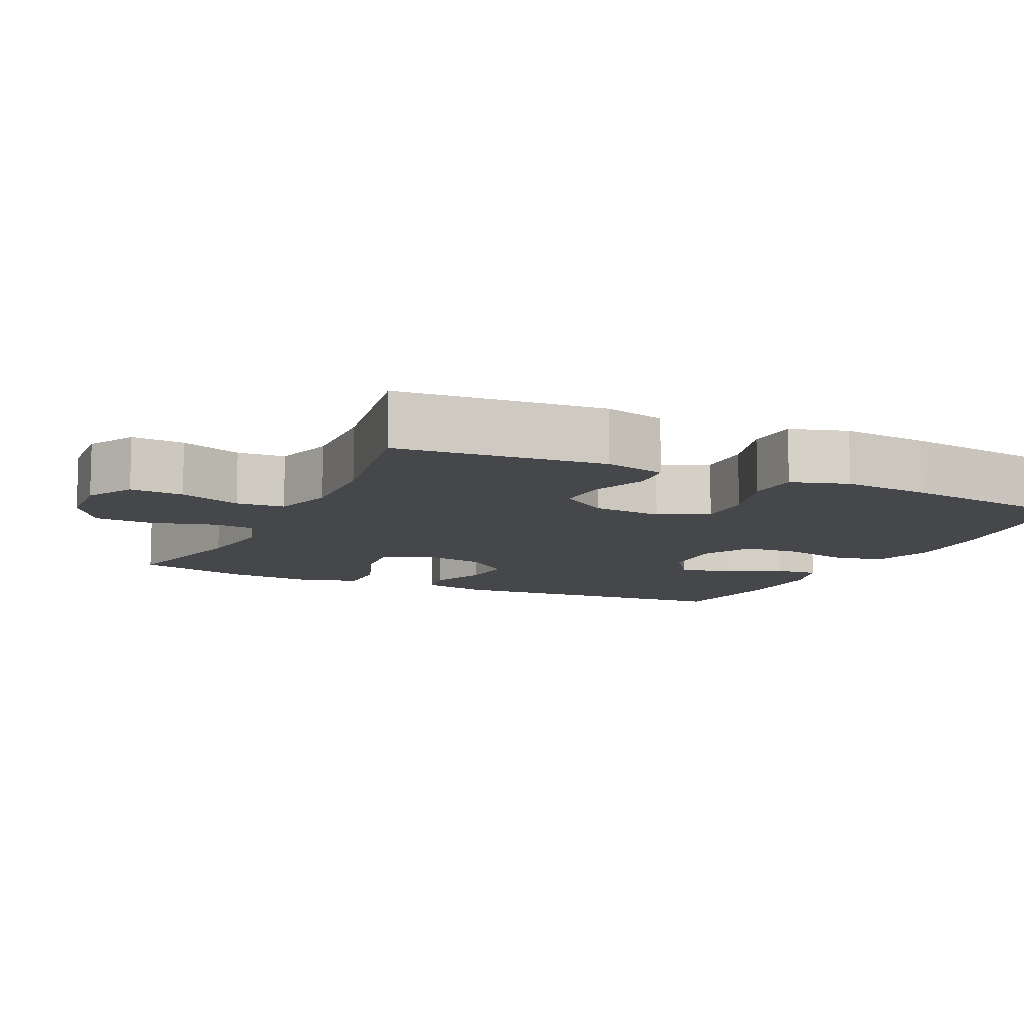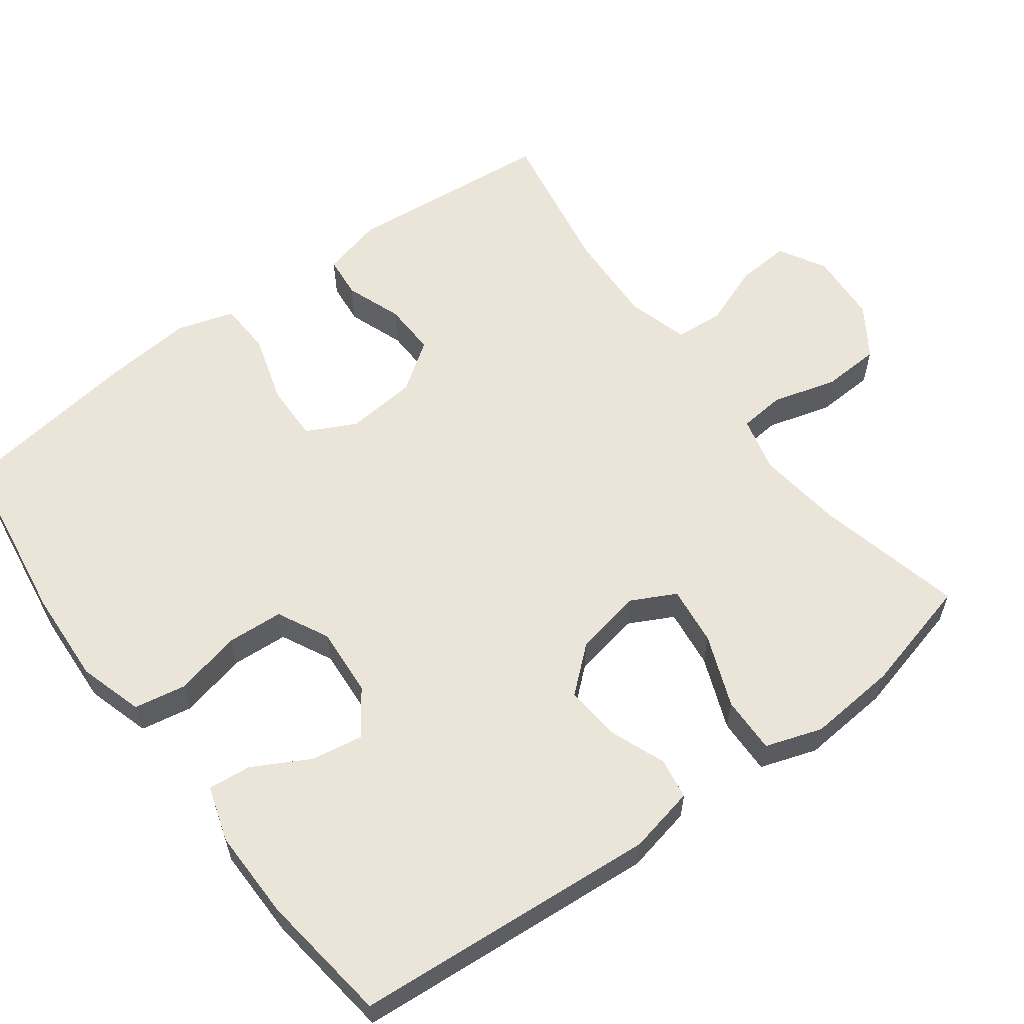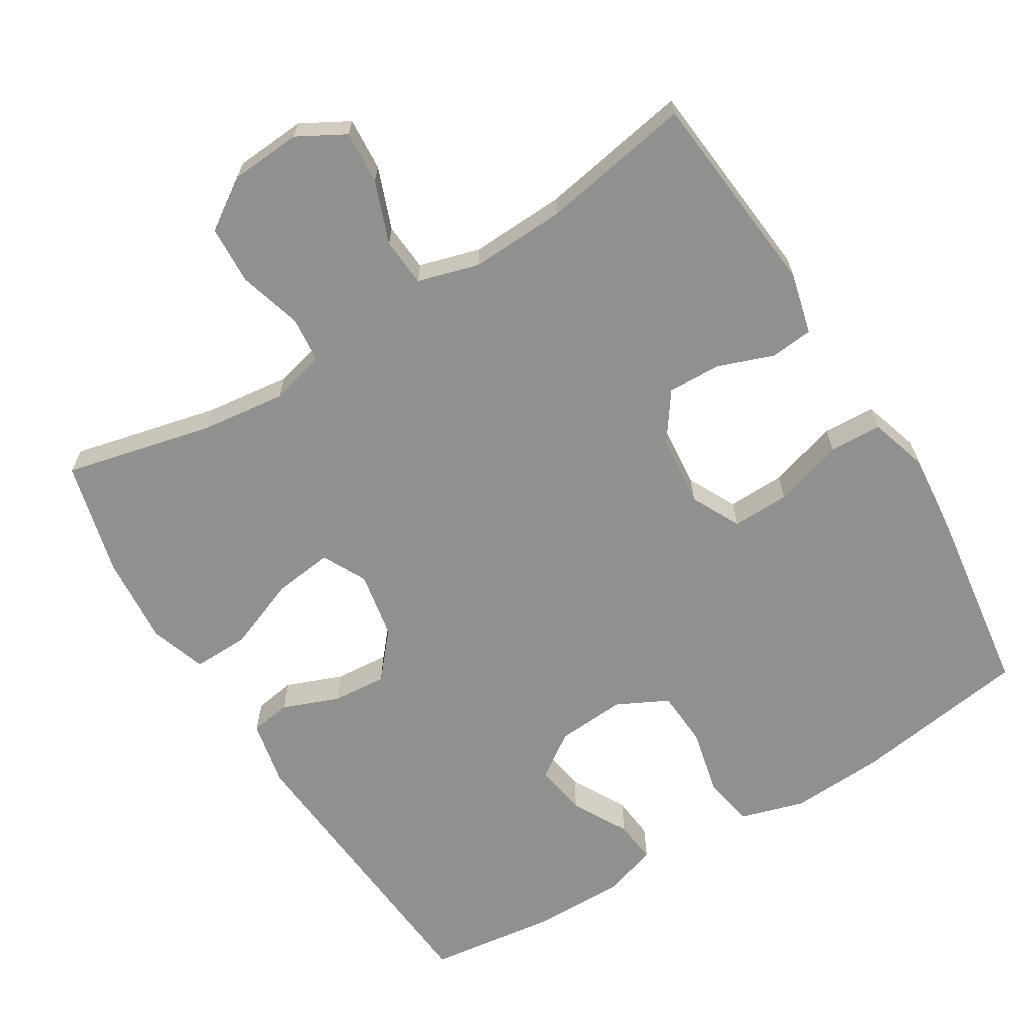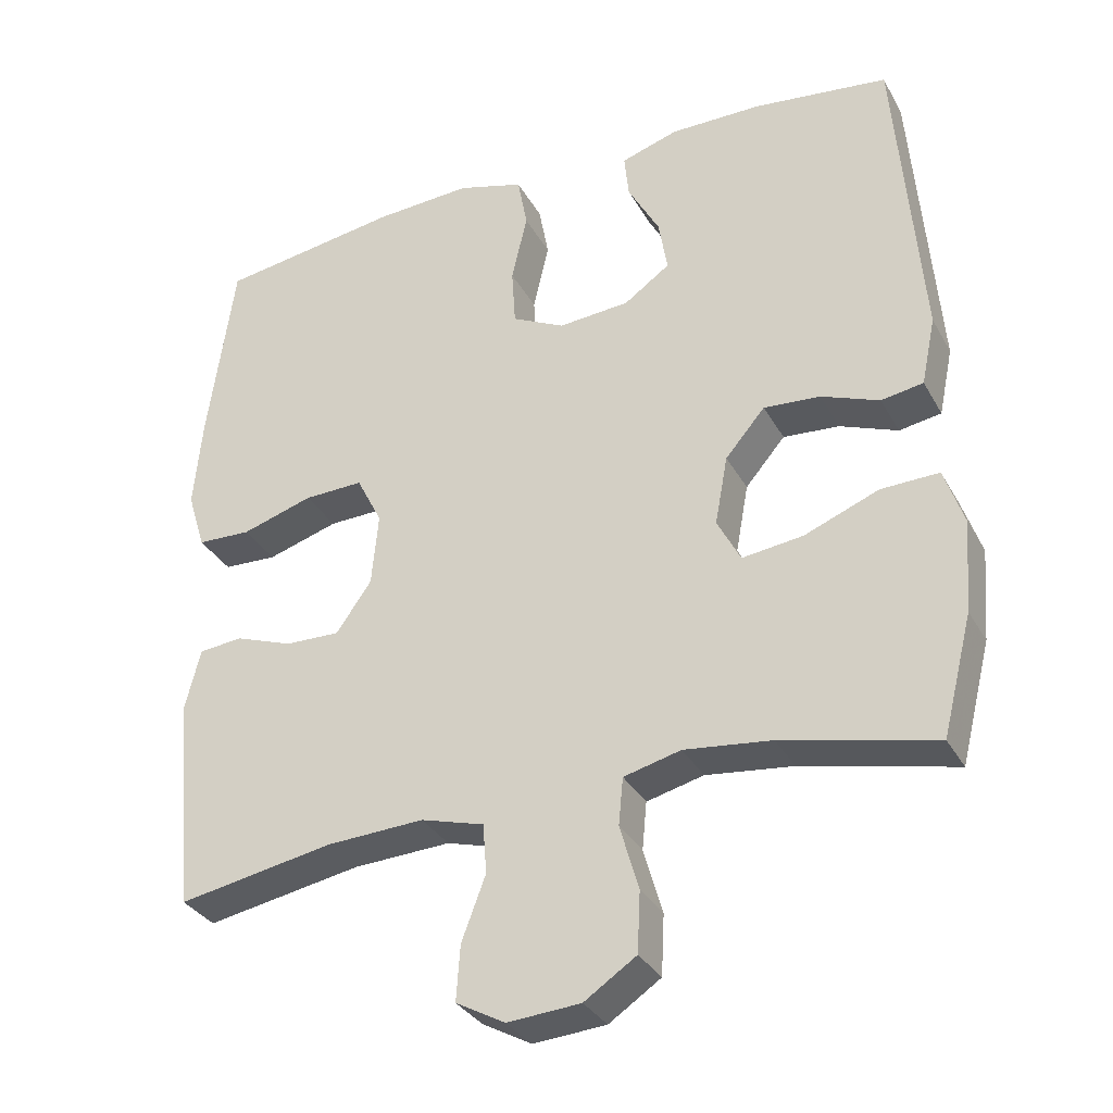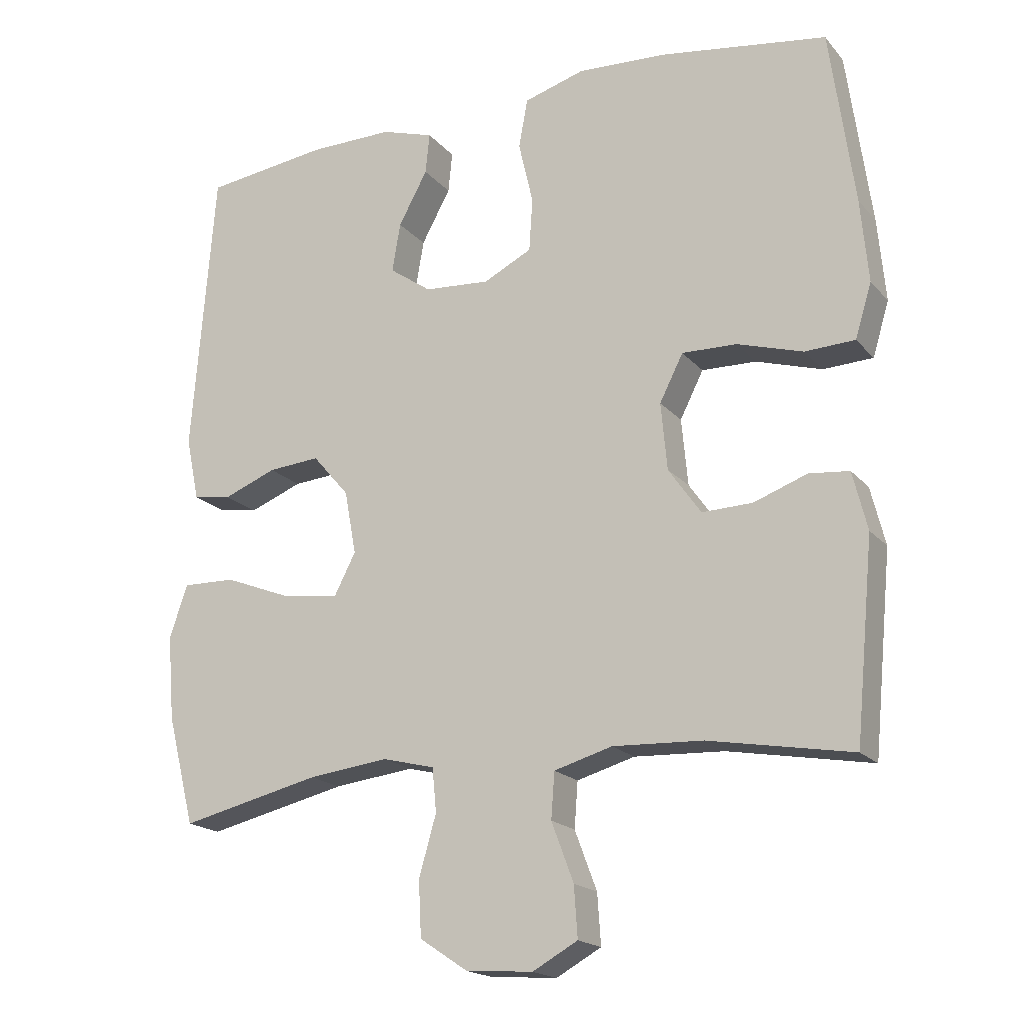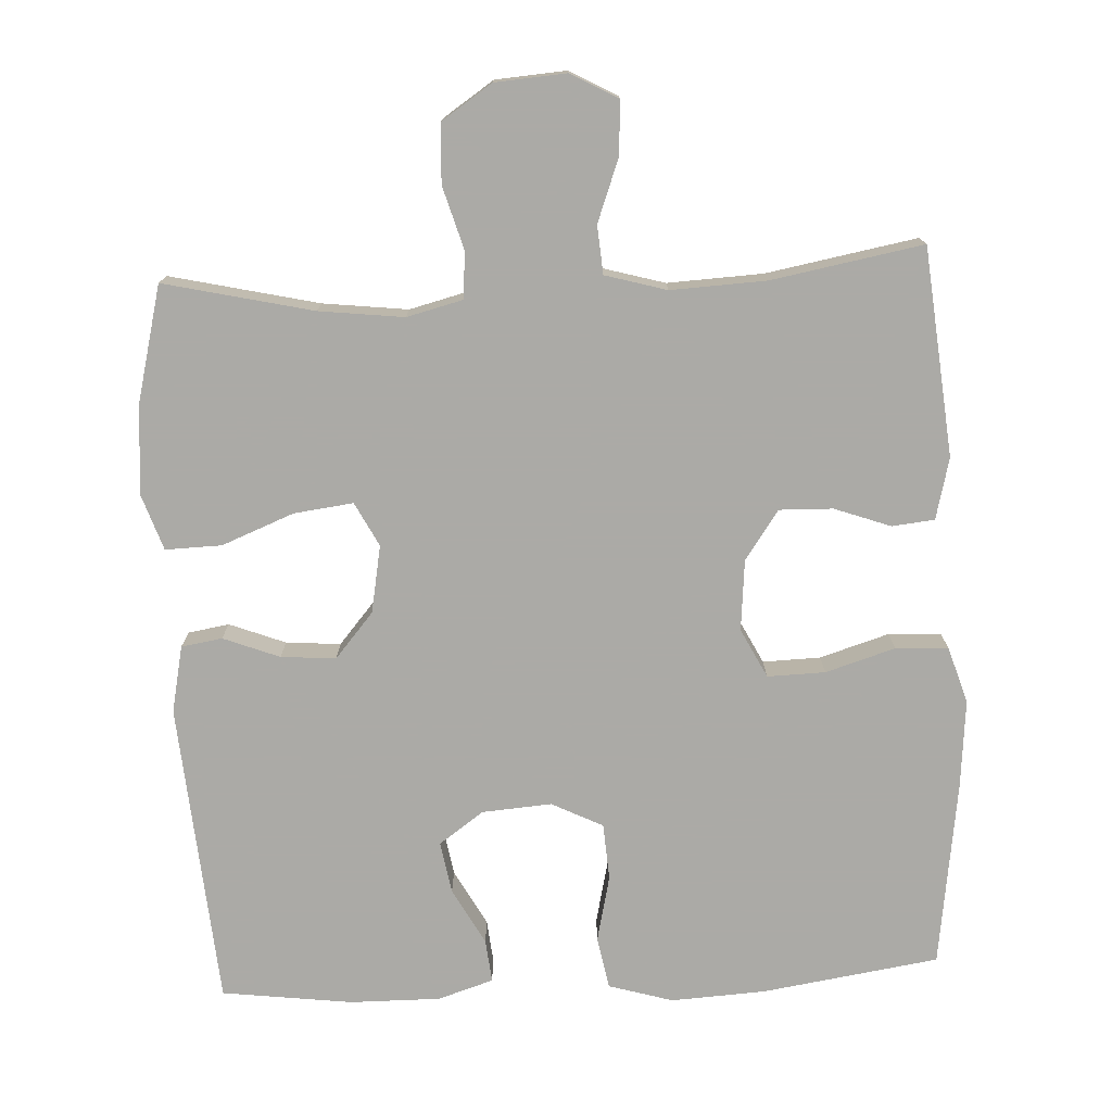
<metadata>
{"format":"obj","ext":"obj","renderer":"f3d","projection":"perspective","resolution":1024,"background":"white","views":[{"elev":-10.2,"azim":-115.3,"up":"+Y"},{"elev":59.4,"azim":53.3,"up":"+Y"},{"elev":-65.5,"azim":-148.5,"up":"+Y"},{"elev":-32.8,"azim":25.1,"up":"+Z"},{"elev":-18.5,"azim":-152.6,"up":"+Z"},{"elev":-75.9,"azim":-177.1,"up":"+Y"}]}
</metadata>
<code>
v -0.5 0.07 0.5
v -0.258 0.07 0.536
v -0.129 0.07 0.543
v -0.041 0.07 0.517
v -0.028 0.07 0.446
v -0.049 0.07 0.355
v -0.044 0.07 0.278
v 0.026 0.07 0.243
v 0.121 0.07 0.25
v 0.182 0.07 0.293
v 0.17 0.07 0.364
v 0.128 0.07 0.441
v 0.122 0.07 0.5
v 0.198 0.07 0.524
v 0.321 0.07 0.523
v 0.5 0.07 0.5
v 0.533 0.07 0.084
v 0.514 0.07 -0.007
v 0.458 0.07 -0.016
v 0.381 0.07 0.014
v 0.306 0.07 0.02
v 0.253 0.07 -0.042
v 0.236 0.07 -0.134
v 0.267 0.07 -0.194
v 0.348 0.07 -0.184
v 0.447 0.07 -0.145
v 0.524 0.07 -0.143
v 0.55 0.07 -0.22
v 0.54 0.07 -0.342
v 0.5 0.07 -0.5
v 0.297 0.07 -0.453
v 0.181 0.07 -0.439
v 0.105 0.07 -0.458
v 0.099 0.07 -0.521
v 0.124 0.07 -0.608
v 0.12 0.07 -0.688
v 0.051 0.07 -0.734
v -0.046 0.07 -0.741
v -0.111 0.07 -0.705
v -0.106 0.07 -0.632
v -0.074 0.07 -0.547
v -0.079 0.07 -0.481
v -0.163 0.07 -0.457
v -0.293 0.07 -0.463
v -0.5 0.07 -0.5
v -0.527 0.07 -0.216
v -0.506 0.07 -0.132
v -0.448 0.07 -0.126
v -0.371 0.07 -0.154
v -0.298 0.07 -0.156
v -0.251 0.07 -0.089
v -0.242 0.07 0.008
v -0.276 0.07 0.075
v -0.355 0.07 0.073
v -0.45 0.07 0.044
v -0.522 0.07 0.047
v -0.546 0.07 0.125
v -0.535 0.07 0.245
v -0.5 0 0.5
v -0.258 0 0.536
v -0.129 0 0.543
v -0.041 0 0.517
v -0.028 0 0.446
v -0.049 0 0.355
v -0.044 0 0.278
v 0.026 0 0.243
v 0.121 0 0.25
v 0.182 0 0.293
v 0.17 0 0.364
v 0.128 0 0.441
v 0.122 0 0.5
v 0.198 0 0.524
v 0.321 0 0.523
v 0.5 0 0.5
v 0.533 0 0.084
v 0.514 0 -0.007
v 0.458 0 -0.016
v 0.381 0 0.014
v 0.306 0 0.02
v 0.253 0 -0.042
v 0.236 0 -0.134
v 0.267 0 -0.194
v 0.348 0 -0.184
v 0.447 0 -0.145
v 0.524 0 -0.143
v 0.55 0 -0.22
v 0.54 0 -0.342
v 0.5 0 -0.5
v 0.297 0 -0.453
v 0.181 0 -0.439
v 0.105 0 -0.458
v 0.099 0 -0.521
v 0.124 0 -0.608
v 0.12 0 -0.688
v 0.051 0 -0.734
v -0.046 0 -0.741
v -0.111 0 -0.705
v -0.106 0 -0.632
v -0.074 0 -0.547
v -0.079 0 -0.481
v -0.163 0 -0.457
v -0.293 0 -0.463
v -0.5 0 -0.5
v -0.527 0 -0.216
v -0.506 0 -0.132
v -0.448 0 -0.126
v -0.371 0 -0.154
v -0.298 0 -0.156
v -0.251 0 -0.089
v -0.242 0 0.008
v -0.276 0 0.075
v -0.355 0 0.073
v -0.45 0 0.044
v -0.522 0 0.047
v -0.546 0 0.125
v -0.535 0 0.245
f 4 5 6
f 3 4 6
f 2 3 6
f 1 2 6
f 58 1 6
f 57 58 6
f 56 57 6
f 55 56 6
f 54 55 6
f 53 54 6 7
f 52 53 7 8
f 51 52 8 9
f 50 51 9 10
f 47 48 49
f 46 47 49
f 45 46 49
f 44 45 49
f 43 44 49 50
f 42 43 50 10
f 39 40 41
f 38 39 41
f 37 38 41
f 36 37 41
f 35 36 41
f 34 35 41
f 33 34 41 42
f 32 33 42 10
f 29 30 31
f 28 29 31
f 27 28 31
f 26 27 31
f 25 26 31
f 24 25 31 32
f 23 24 32
f 18 19 20
f 17 18 20
f 16 17 20
f 15 16 20
f 14 15 20
f 13 14 20
f 12 13 20
f 11 12 20
f 10 11 20 21
f 23 32 10
f 22 23 10
f 10 21 22
f 64 63 62
f 64 62 61
f 64 61 60
f 64 60 59
f 64 59 116
f 64 116 115
f 64 115 114
f 64 114 113
f 64 113 112
f 65 64 112 111
f 66 65 111 110
f 67 66 110 109
f 68 67 109 108
f 107 106 105
f 107 105 104
f 107 104 103
f 107 103 102
f 108 107 102 101
f 68 108 101 100
f 99 98 97
f 99 97 96
f 99 96 95
f 99 95 94
f 99 94 93
f 99 93 92
f 100 99 92 91
f 68 100 91 90
f 89 88 87
f 89 87 86
f 89 86 85
f 89 85 84
f 89 84 83
f 90 89 83 82
f 90 82 81
f 78 77 76
f 78 76 75
f 78 75 74
f 78 74 73
f 78 73 72
f 78 72 71
f 78 71 70
f 78 70 69
f 79 78 69 68
f 68 90 81
f 68 81 80
f 80 79 68
f 1 59 60 2
f 2 60 61 3
f 3 61 62 4
f 4 62 63 5
f 5 63 64 6
f 6 64 65 7
f 7 65 66 8
f 8 66 67 9
f 9 67 68 10
f 10 68 69 11
f 11 69 70 12
f 12 70 71 13
f 13 71 72 14
f 14 72 73 15
f 15 73 74 16
f 16 74 75 17
f 17 75 76 18
f 18 76 77 19
f 19 77 78 20
f 20 78 79 21
f 21 79 80 22
f 22 80 81 23
f 23 81 82 24
f 24 82 83 25
f 25 83 84 26
f 26 84 85 27
f 27 85 86 28
f 28 86 87 29
f 29 87 88 30
f 30 88 89 31
f 31 89 90 32
f 32 90 91 33
f 33 91 92 34
f 34 92 93 35
f 35 93 94 36
f 36 94 95 37
f 37 95 96 38
f 38 96 97 39
f 39 97 98 40
f 40 98 99 41
f 41 99 100 42
f 42 100 101 43
f 43 101 102 44
f 44 102 103 45
f 45 103 104 46
f 46 104 105 47
f 47 105 106 48
f 48 106 107 49
f 49 107 108 50
f 50 108 109 51
f 51 109 110 52
f 52 110 111 53
f 53 111 112 54
f 54 112 113 55
f 55 113 114 56
f 56 114 115 57
f 57 115 116 58
f 58 116 59 1

</code>
